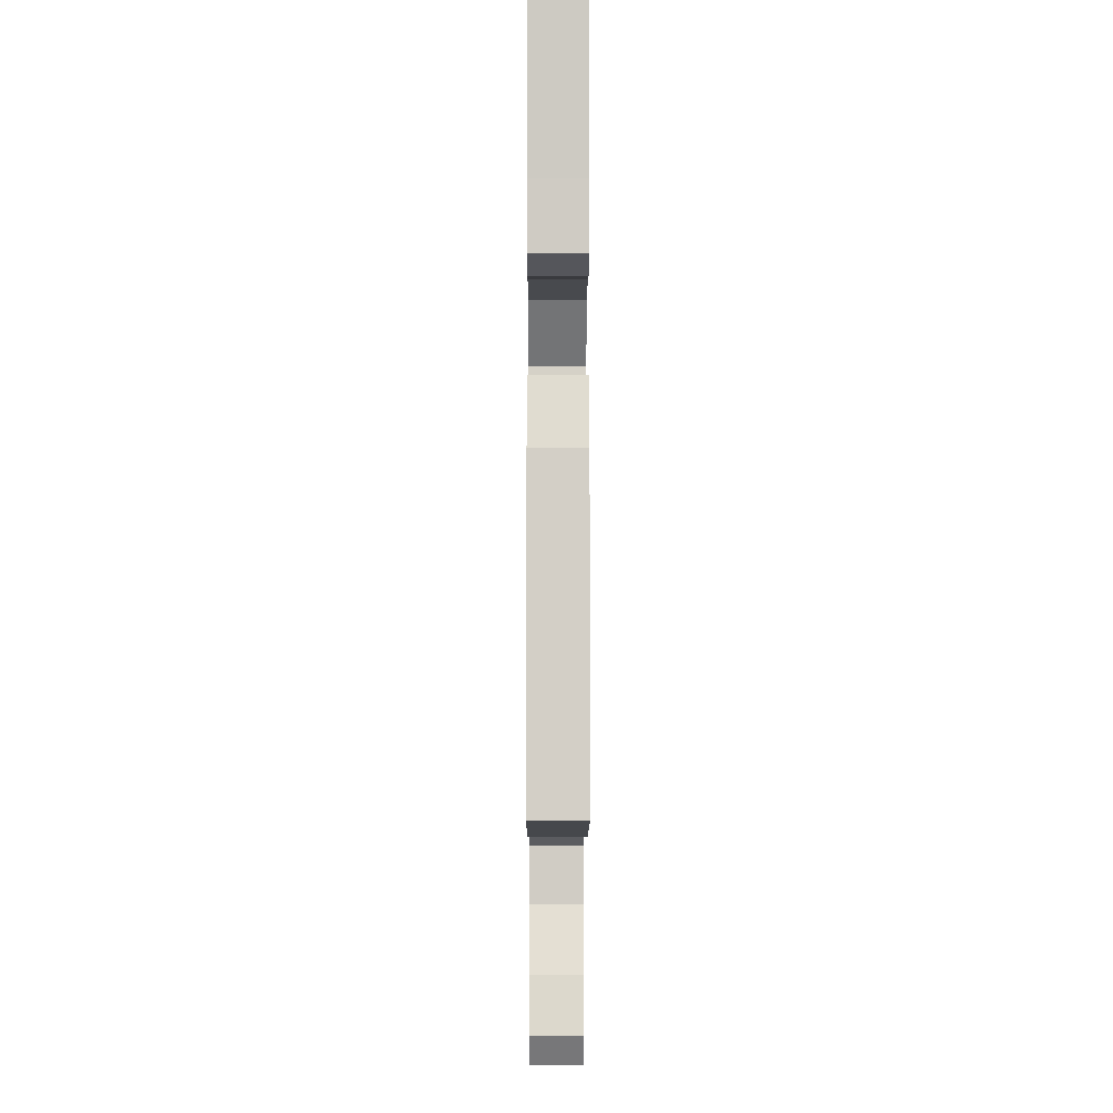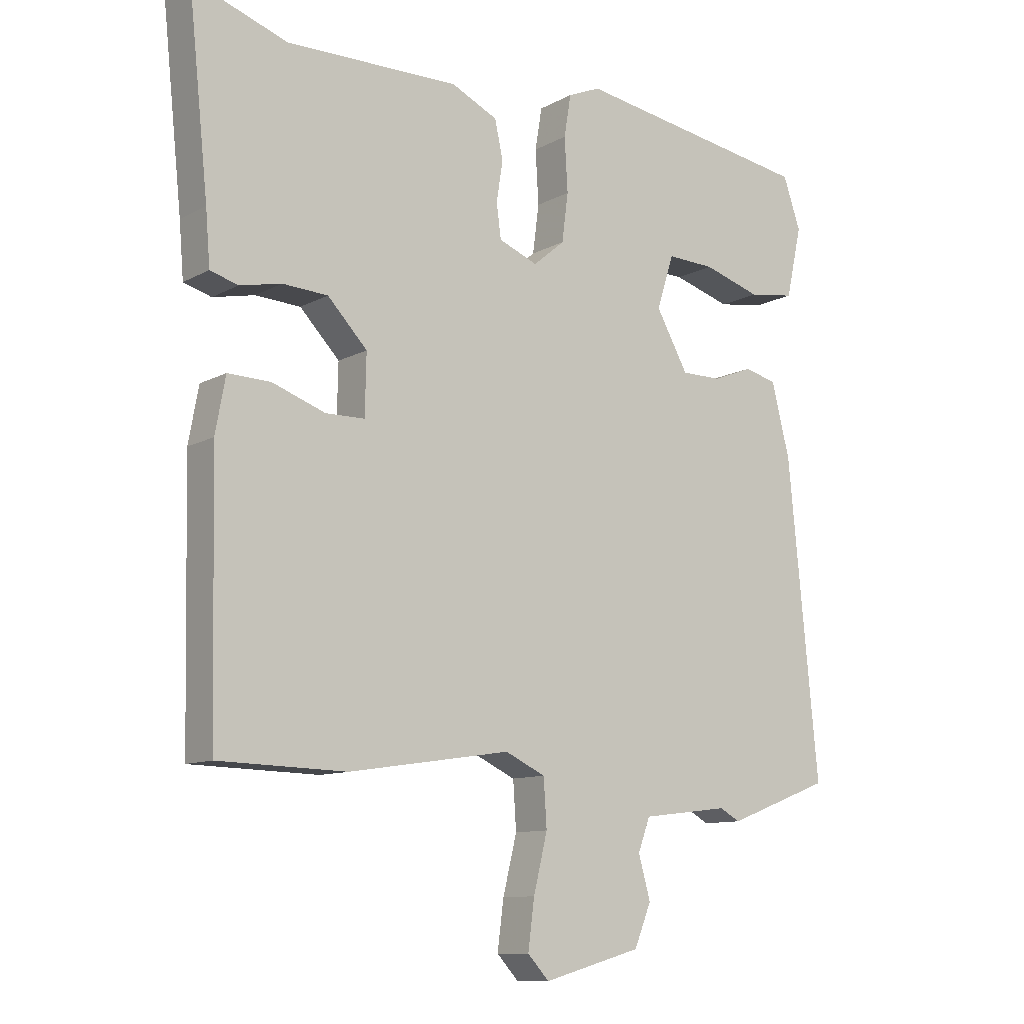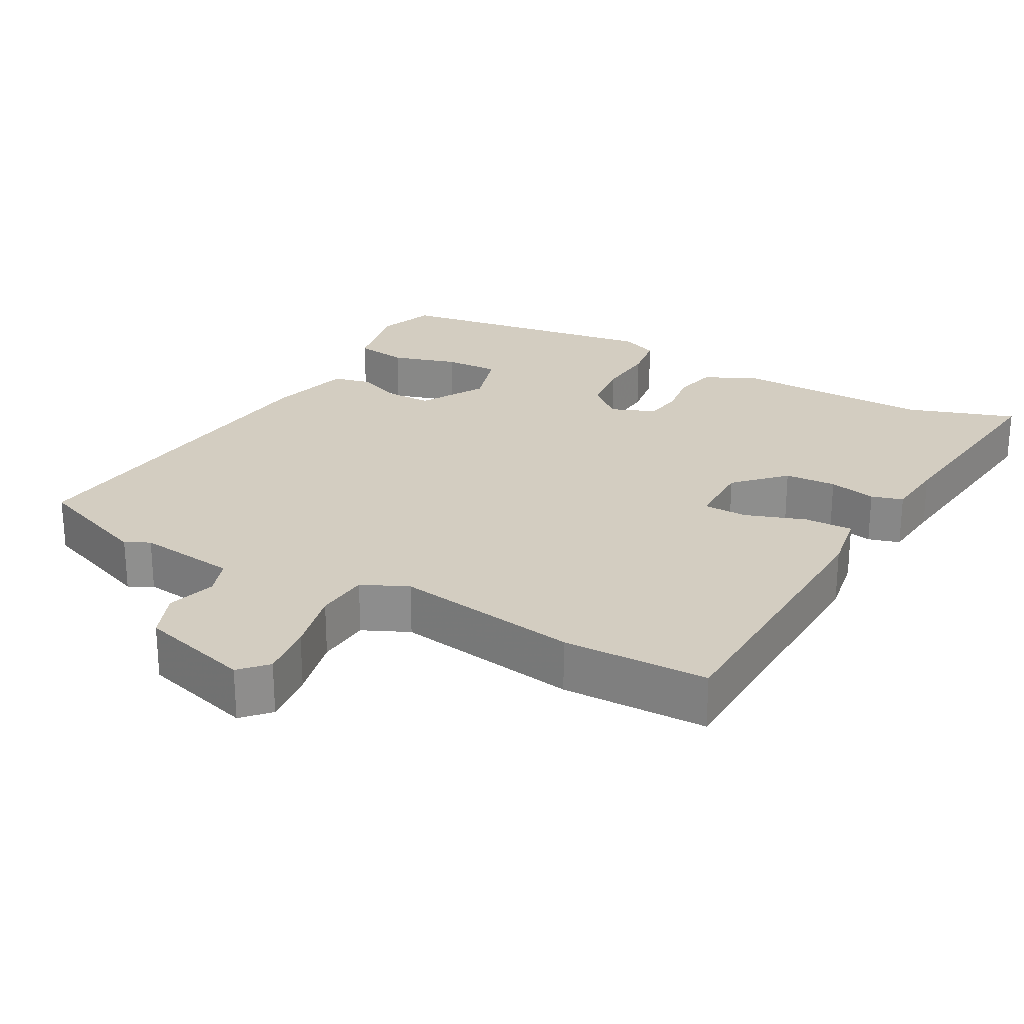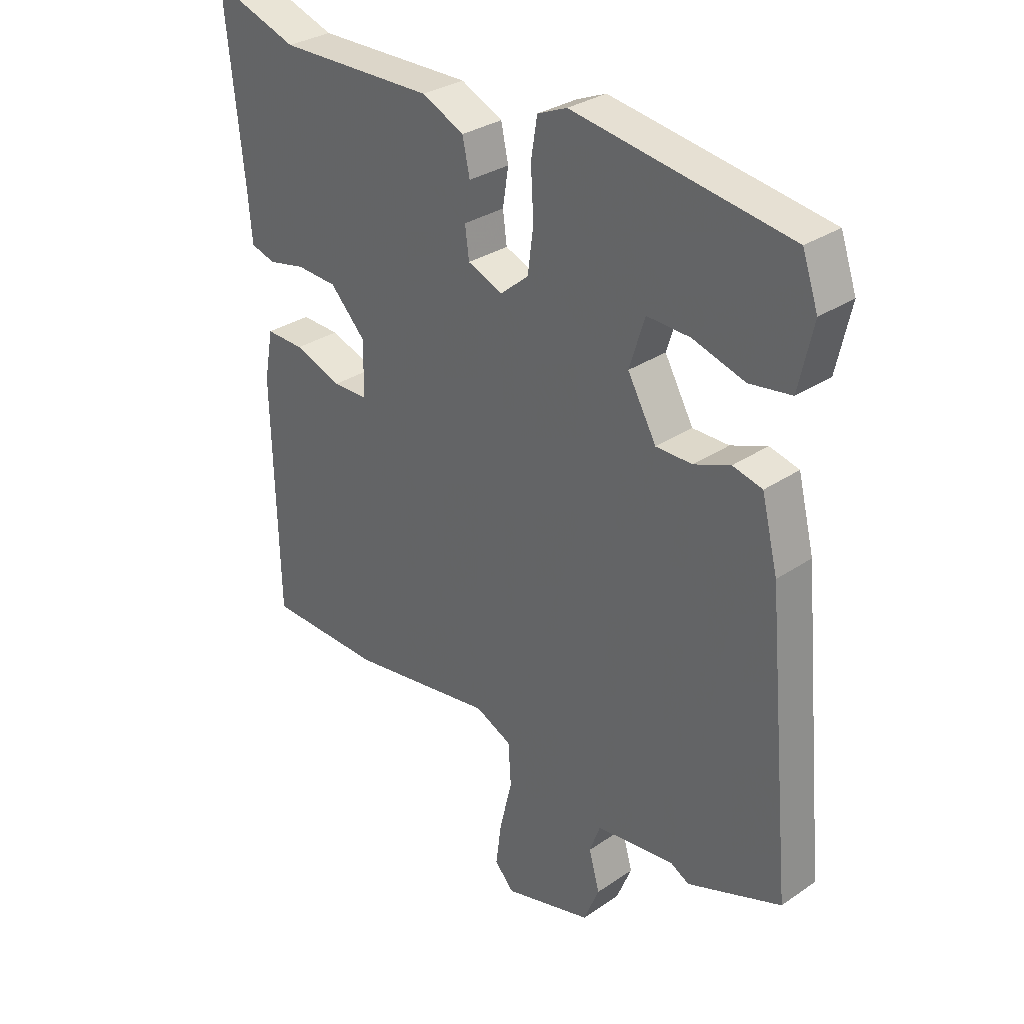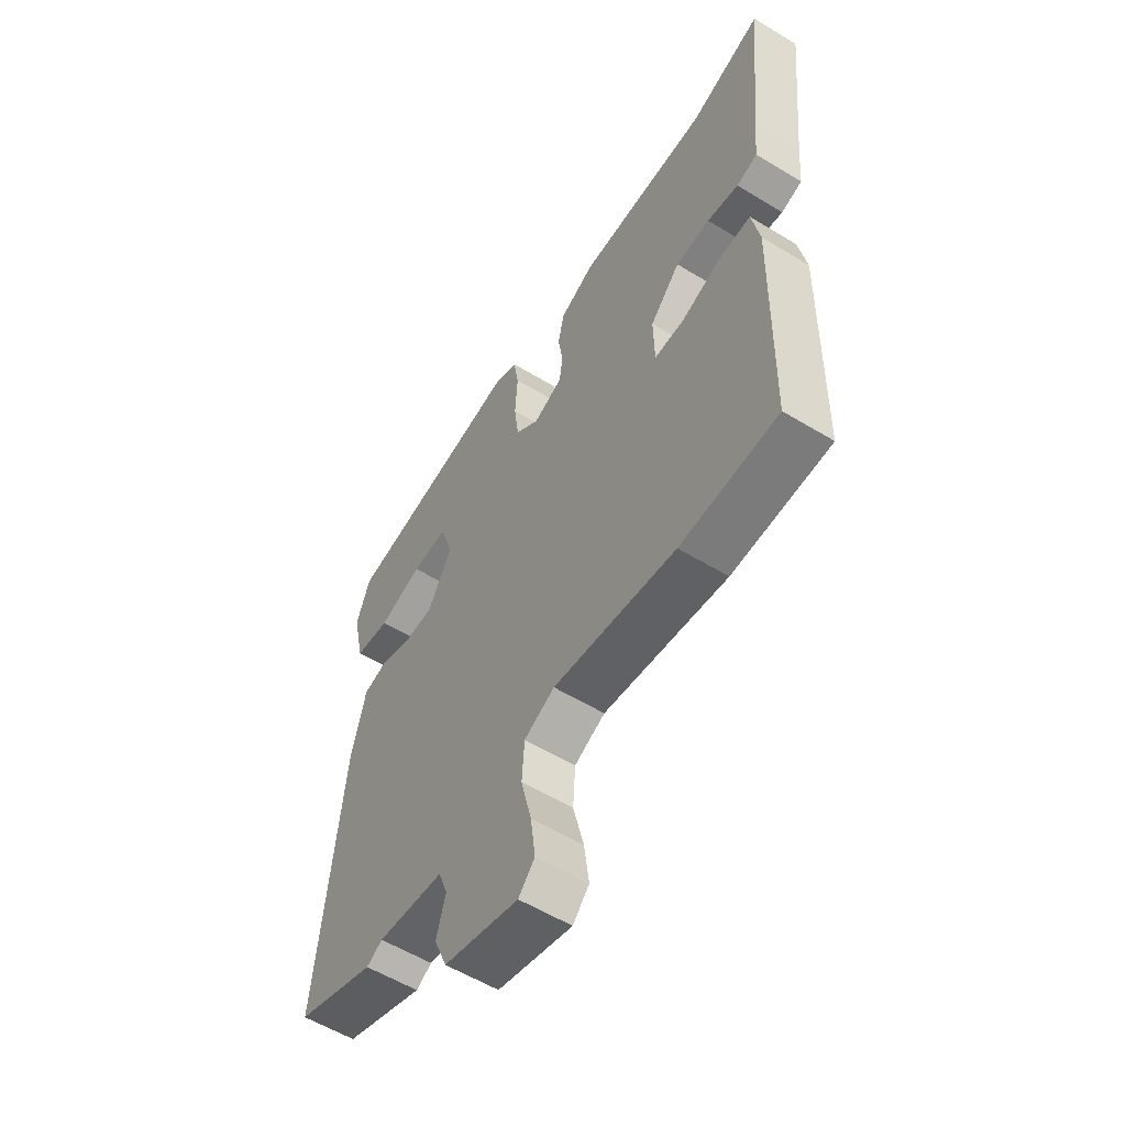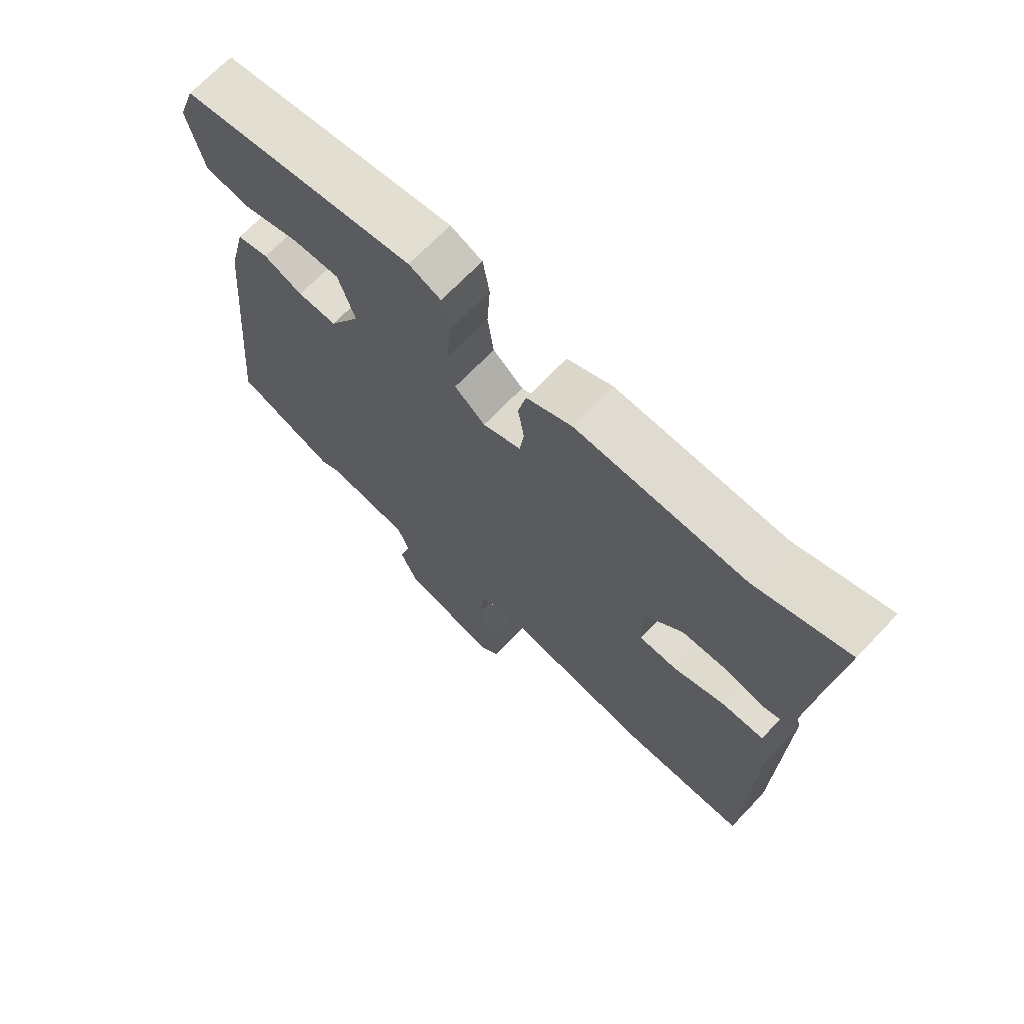
<metadata>
{"format":"obj","ext":"obj","renderer":"f3d","projection":"perspective","resolution":1024,"background":"white","views":[{"elev":-9.8,"azim":-90.2,"up":"+Z"},{"elev":-10.6,"azim":-37.0,"up":"+Z"},{"elev":24.8,"azim":-150.6,"up":"+Y"},{"elev":31.0,"azim":45.9,"up":"+Z"},{"elev":-57.2,"azim":-122.3,"up":"+Z"},{"elev":69.7,"azim":-136.3,"up":"+Z"}]}
</metadata>
<code>
v 0.543 0.07 -0.484
v 0.377 0.07 -0.547
v 0.344 0.07 -0.529
v 0.205 0.07 -0.546
v 0.186 0.07 -0.598
v 0.205 0.07 -0.666
v 0.178 0.07 -0.732
v 0.022 0.07 -0.775
v -0.012 0.07 -0.738
v -0.002 0.07 -0.661
v 0.02 0.07 -0.571
v 0.015 0.07 -0.496
v -0.049 0.07 -0.466
v -0.306 0.07 -0.505
v -0.509 0.07 -0.5
v -0.518 0.07 -0.087
v -0.502 0.07 0
v -0.434 0.07 -0.002
v -0.35 0.07 -0.032
v -0.288 0.07 -0.031
v -0.286 0.07 0.064
v -0.349 0.07 0.13
v -0.421 0.07 0.134
v -0.487 0.07 0.12
v -0.531 0.07 0.133
v -0.538 0.07 0.218
v -0.57 0.07 0.524
v -0.419 0.07 0.472
v -0.144 0.07 0.476
v -0.07 0.07 0.441
v -0.057 0.07 0.381
v -0.067 0.07 0.316
v -0.06 0.07 0.262
v 0.002 0.07 0.237
v 0.052 0.07 0.279
v 0.062 0.07 0.356
v 0.057 0.07 0.441
v 0.068 0.07 0.508
v 0.12 0.07 0.53
v 0.501 0.07 0.47
v 0.529 0.07 0.389
v 0.504 0.07 0.276
v 0.43 0.07 0.265
v 0.338 0.07 0.293
v 0.262 0.07 0.296
v 0.235 0.07 0.21
v 0.286 0.07 0.119
v 0.35 0.07 0.119
v 0.414 0.07 0.144
v 0.466 0.07 0.131
v 0.495 0.07 0.014
v 0.543 0 -0.484
v 0.377 0 -0.547
v 0.344 0 -0.529
v 0.205 0 -0.546
v 0.186 0 -0.598
v 0.205 0 -0.666
v 0.178 0 -0.732
v 0.022 0 -0.775
v -0.012 0 -0.738
v -0.002 0 -0.661
v 0.02 0 -0.571
v 0.015 0 -0.496
v -0.049 0 -0.466
v -0.306 0 -0.505
v -0.509 0 -0.5
v -0.518 0 -0.087
v -0.502 0 0
v -0.434 0 -0.002
v -0.35 0 -0.032
v -0.288 0 -0.031
v -0.286 0 0.064
v -0.349 0 0.13
v -0.421 0 0.134
v -0.487 0 0.12
v -0.531 0 0.133
v -0.538 0 0.218
v -0.57 0 0.524
v -0.419 0 0.472
v -0.144 0 0.476
v -0.07 0 0.441
v -0.057 0 0.381
v -0.067 0 0.316
v -0.06 0 0.262
v 0.002 0 0.237
v 0.052 0 0.279
v 0.062 0 0.356
v 0.057 0 0.441
v 0.068 0 0.508
v 0.12 0 0.53
v 0.501 0 0.47
v 0.529 0 0.389
v 0.504 0 0.276
v 0.43 0 0.265
v 0.338 0 0.293
v 0.262 0 0.296
v 0.235 0 0.21
v 0.286 0 0.119
v 0.35 0 0.119
v 0.414 0 0.144
v 0.466 0 0.131
v 0.495 0 0.014
f 1 2 3
f 51 1 3
f 50 51 3
f 49 50 3
f 48 49 3
f 47 48 3 4
f 46 47 4 5
f 42 43 44
f 41 42 44
f 40 41 44
f 39 40 44
f 38 39 44
f 37 38 44
f 36 37 44 45
f 35 36 45 46
f 30 31 32
f 29 30 32
f 28 29 32
f 28 32 33
f 27 28 33
f 26 27 33
f 26 33 34
f 25 26 34
f 24 25 34
f 23 24 34
f 17 18 19
f 16 17 19
f 15 16 19
f 14 15 19
f 13 14 19
f 12 13 19 20
f 9 10 11
f 8 9 11
f 7 8 11
f 6 7 11
f 5 6 11
f 5 11 12
f 46 5 12
f 35 46 12
f 34 35 12
f 34 12 20 21
f 34 21 22
f 22 23 34
f 54 53 52
f 54 52 102
f 54 102 101
f 54 101 100
f 54 100 99
f 55 54 99 98
f 56 55 98 97
f 95 94 93
f 95 93 92
f 95 92 91
f 95 91 90
f 95 90 89
f 95 89 88
f 96 95 88 87
f 97 96 87 86
f 83 82 81
f 83 81 80
f 83 80 79
f 84 83 79
f 84 79 78
f 84 78 77
f 85 84 77
f 85 77 76
f 85 76 75
f 85 75 74
f 70 69 68
f 70 68 67
f 70 67 66
f 70 66 65
f 70 65 64
f 71 70 64 63
f 62 61 60
f 62 60 59
f 62 59 58
f 62 58 57
f 62 57 56
f 63 62 56
f 63 56 97
f 63 97 86
f 63 86 85
f 72 71 63 85
f 73 72 85
f 85 74 73
f 1 52 53 2
f 2 53 54 3
f 3 54 55 4
f 4 55 56 5
f 5 56 57 6
f 6 57 58 7
f 7 58 59 8
f 8 59 60 9
f 9 60 61 10
f 10 61 62 11
f 11 62 63 12
f 12 63 64 13
f 13 64 65 14
f 14 65 66 15
f 15 66 67 16
f 16 67 68 17
f 17 68 69 18
f 18 69 70 19
f 19 70 71 20
f 20 71 72 21
f 21 72 73 22
f 22 73 74 23
f 23 74 75 24
f 24 75 76 25
f 25 76 77 26
f 26 77 78 27
f 27 78 79 28
f 28 79 80 29
f 29 80 81 30
f 30 81 82 31
f 31 82 83 32
f 32 83 84 33
f 33 84 85 34
f 34 85 86 35
f 35 86 87 36
f 36 87 88 37
f 37 88 89 38
f 38 89 90 39
f 39 90 91 40
f 40 91 92 41
f 41 92 93 42
f 42 93 94 43
f 43 94 95 44
f 44 95 96 45
f 45 96 97 46
f 46 97 98 47
f 47 98 99 48
f 48 99 100 49
f 49 100 101 50
f 50 101 102 51
f 51 102 52 1

</code>
